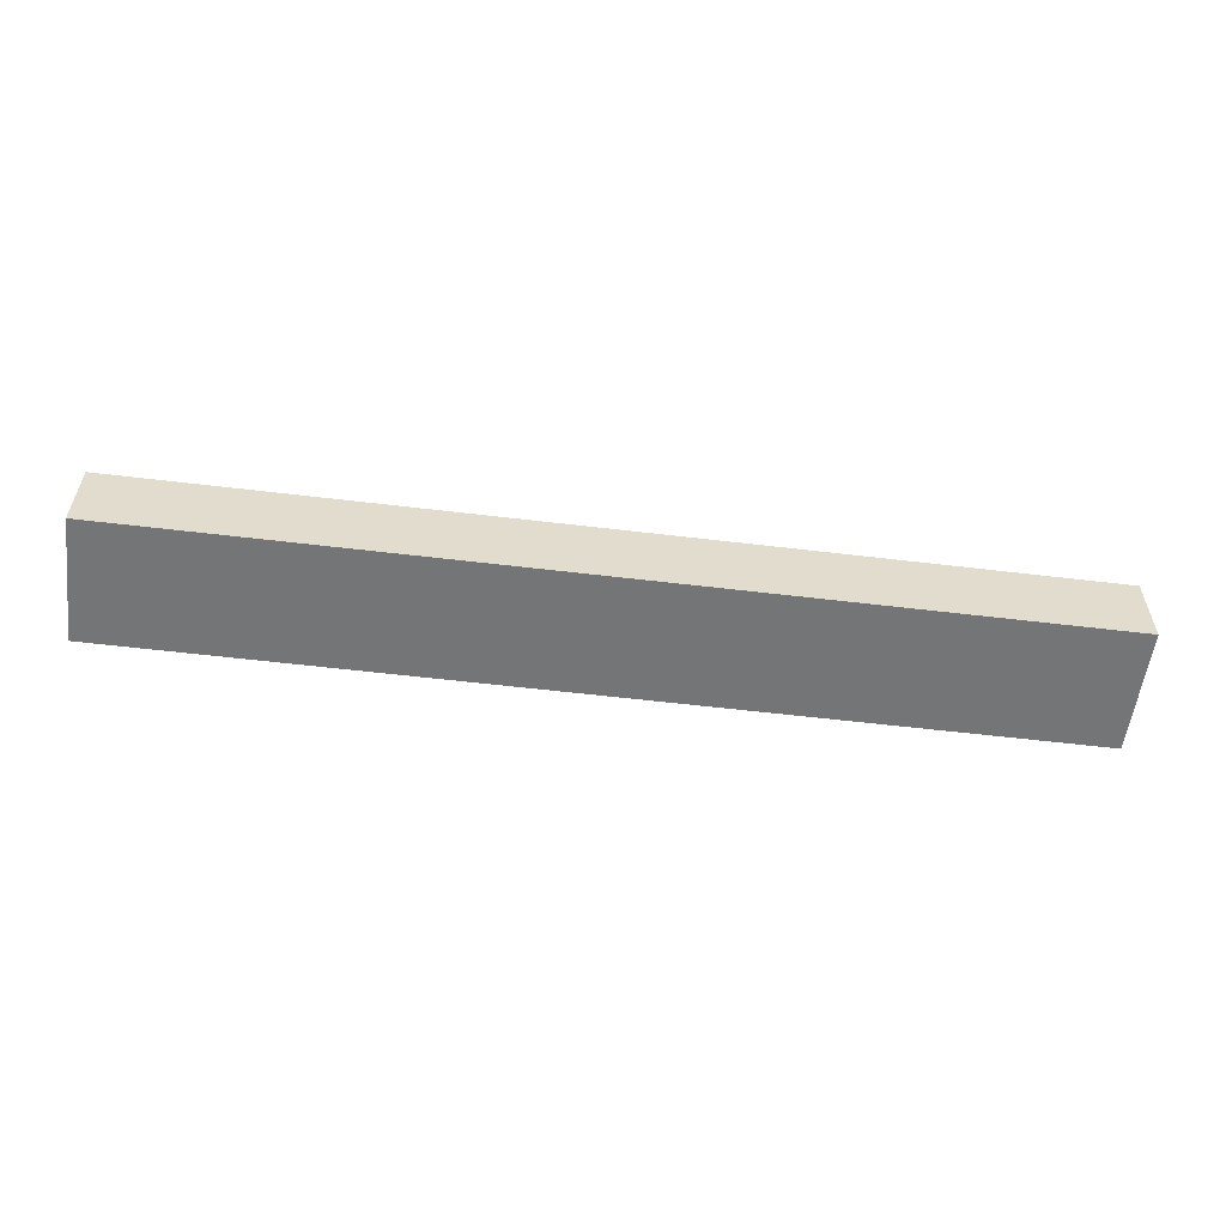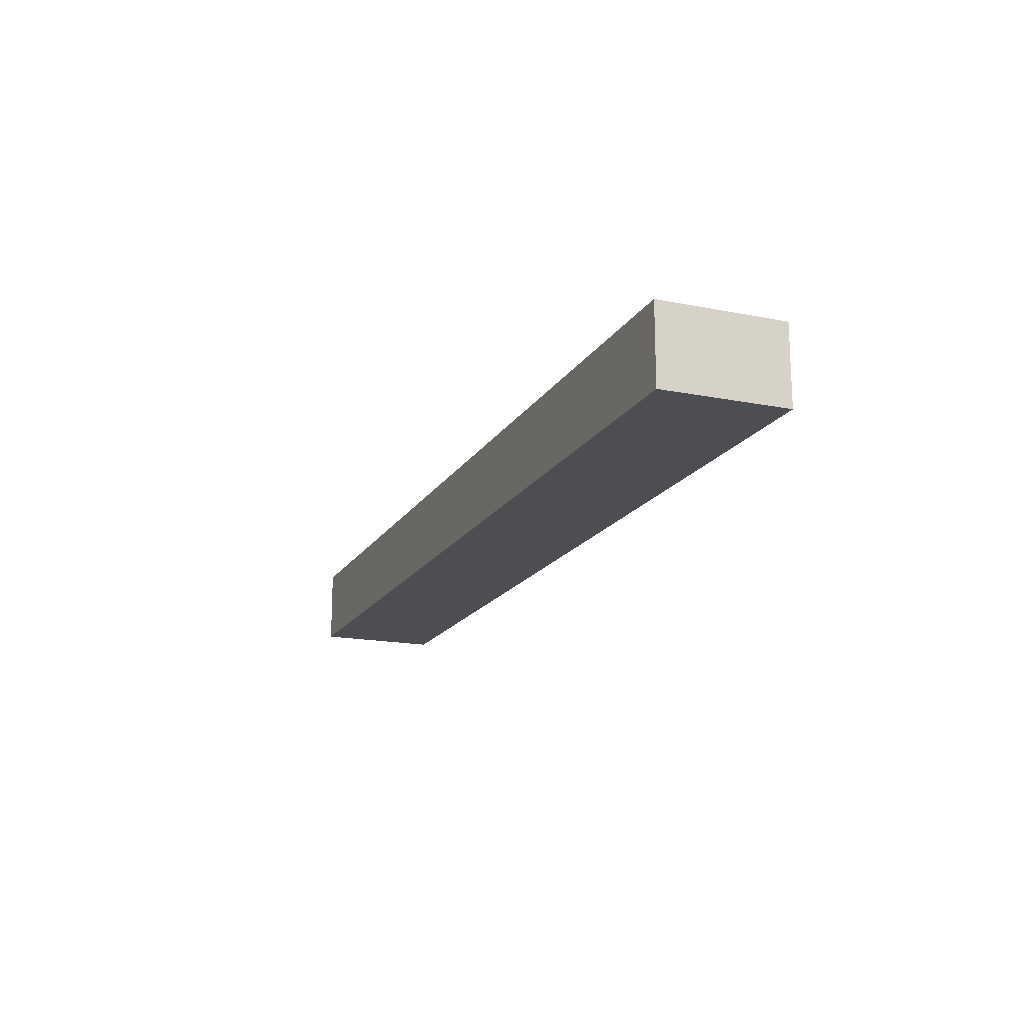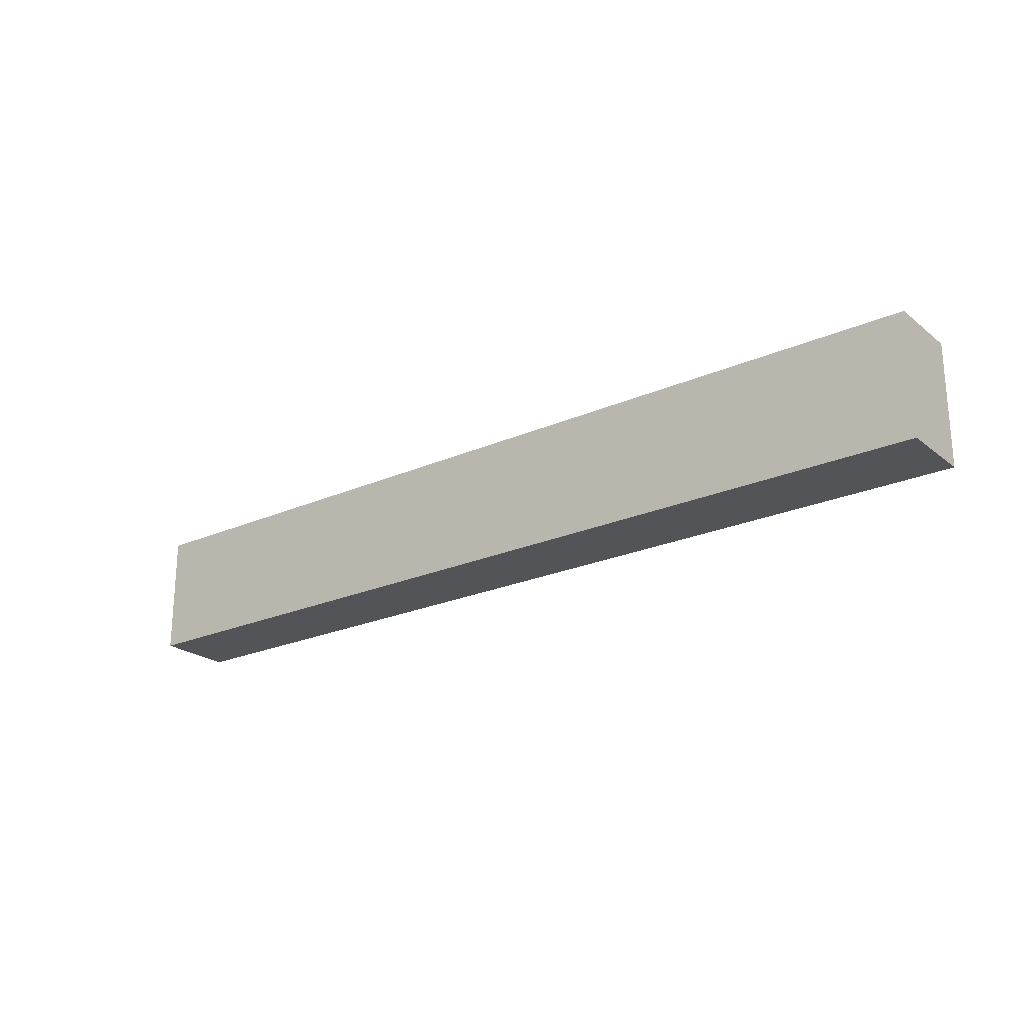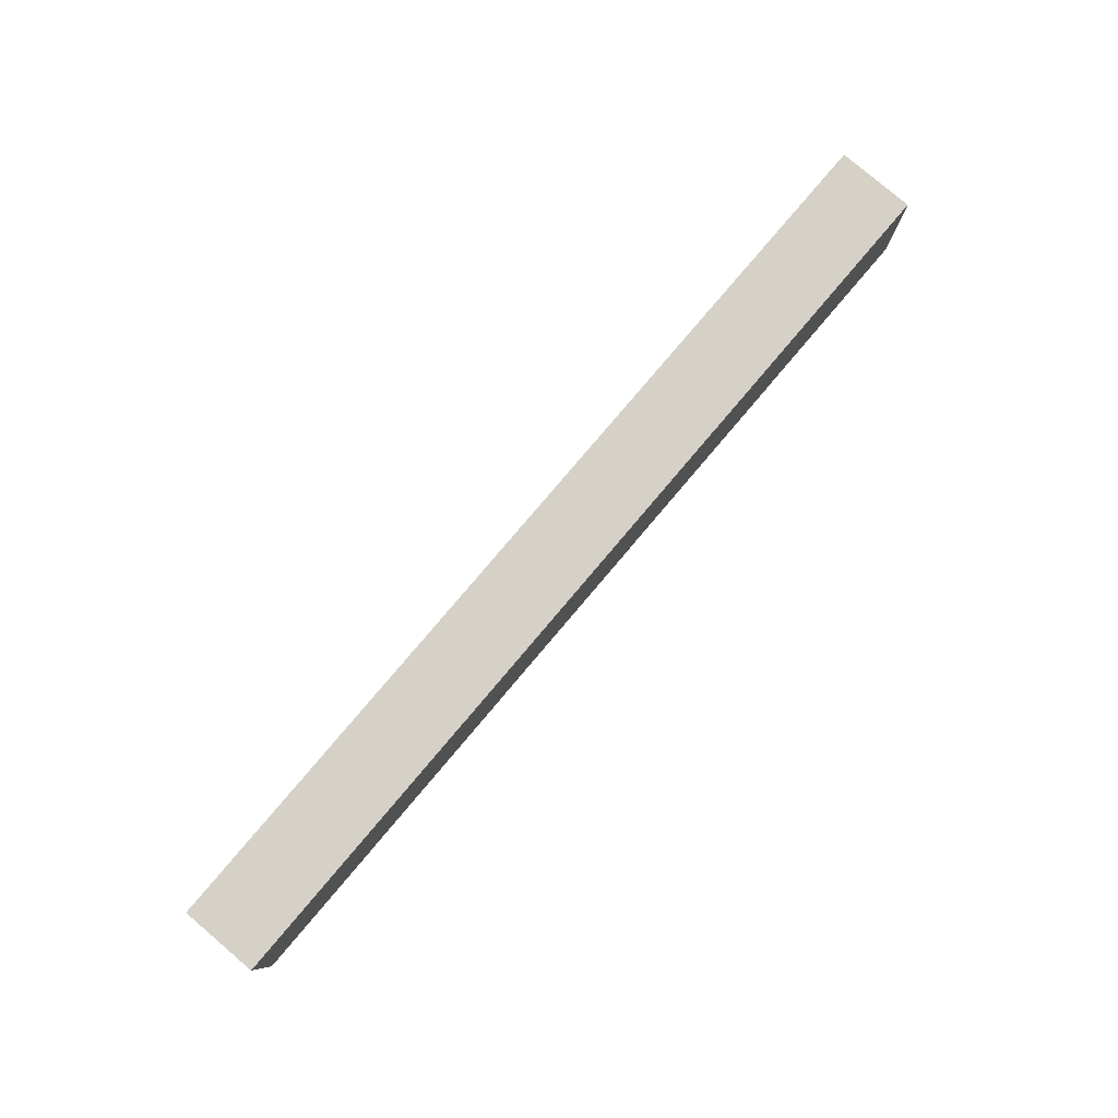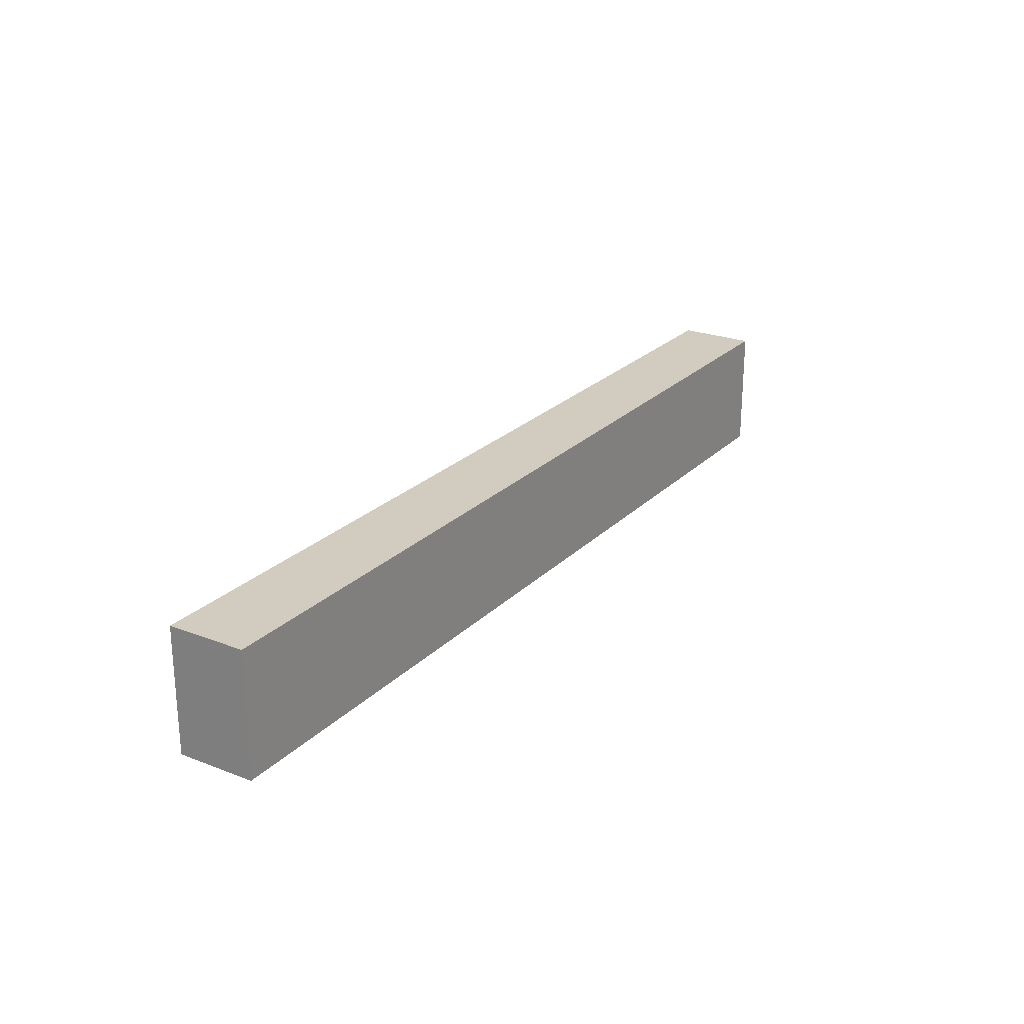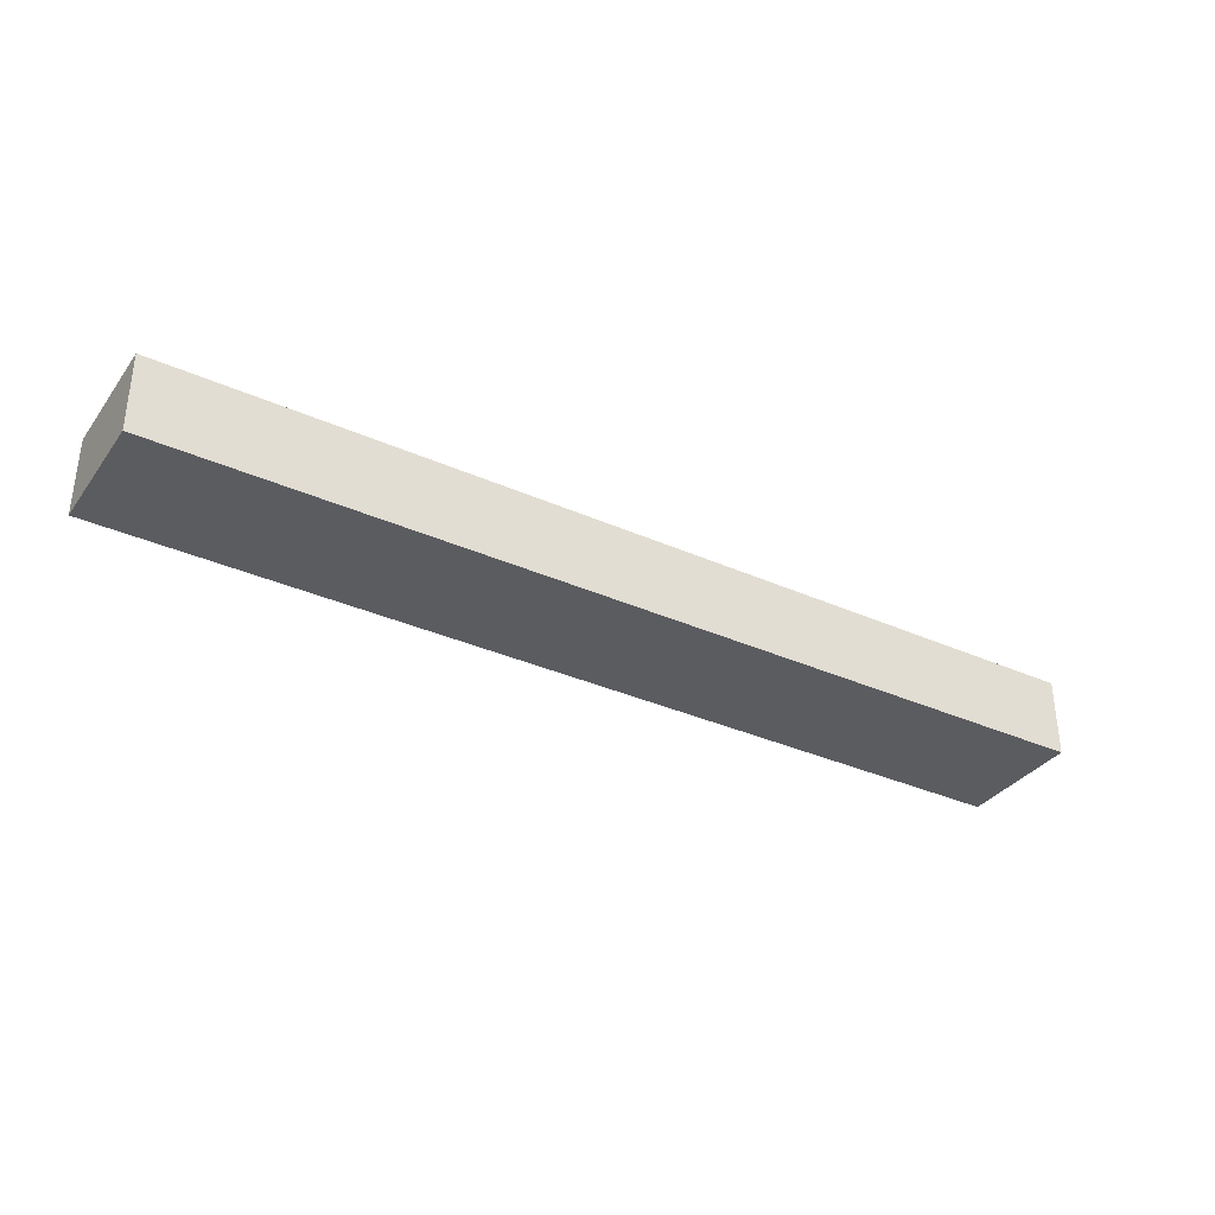
<metadata>
{"format":"obj","ext":"obj","renderer":"f3d","projection":"perspective","resolution":1024,"background":"white","views":[{"elev":-56.5,"azim":172.8,"up":"+Y"},{"elev":-17.2,"azim":-111.7,"up":"+Y"},{"elev":-22.8,"azim":-142.8,"up":"+Z"},{"elev":79.7,"azim":-49.7,"up":"+Z"},{"elev":24.0,"azim":-57.4,"up":"+Z"},{"elev":-34.5,"azim":-31.0,"up":"+Y"}]}
</metadata>
<code>
v 150 1600 120
v -150 1600 120
v -150 1575 120
v 150 1575 120
v 150 1600 80
v -150 1600 80
v 150 1575 80
v -150 1575 80
f 1 2 3
f 1 3 4
f 1 5 6
f 1 6 2
f 4 7 5
f 1 4 5
f 3 8 7
f 4 3 7
f 2 6 8
f 3 2 8
f 8 6 5
f 7 8 5

</code>
